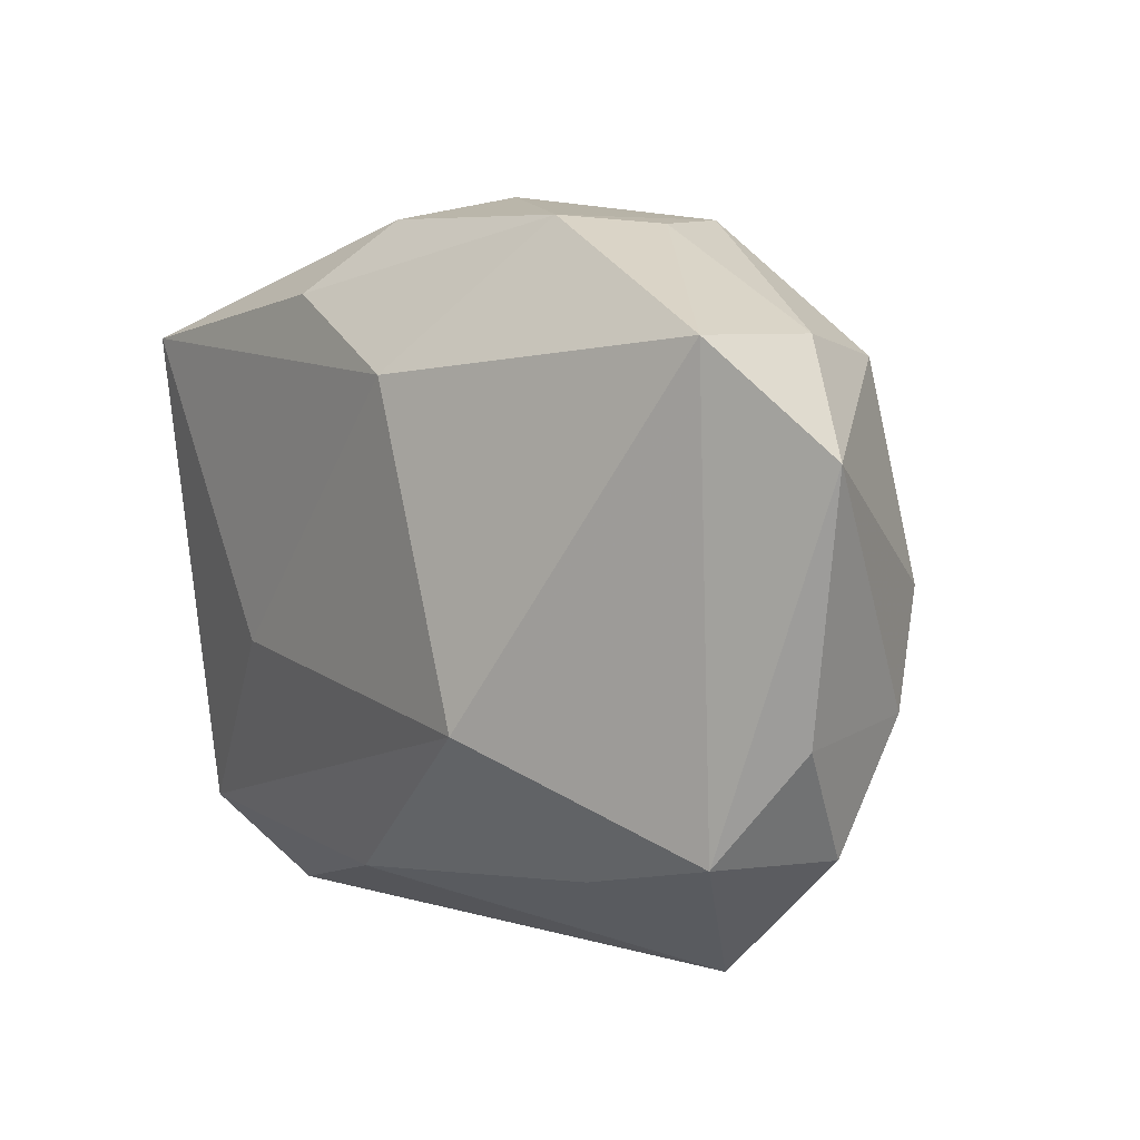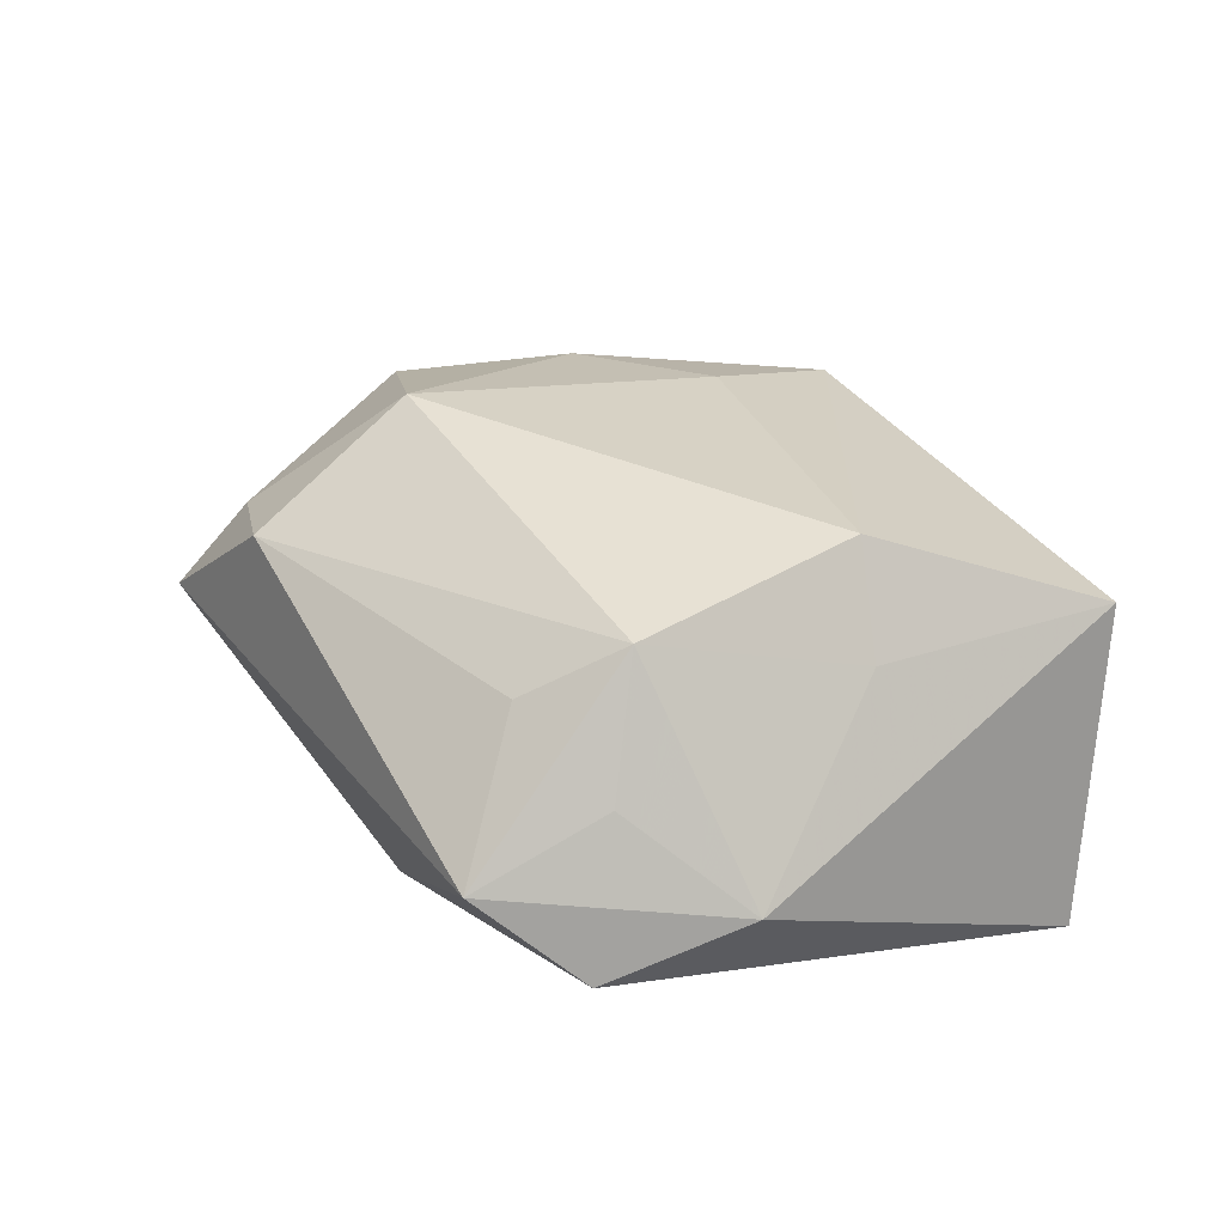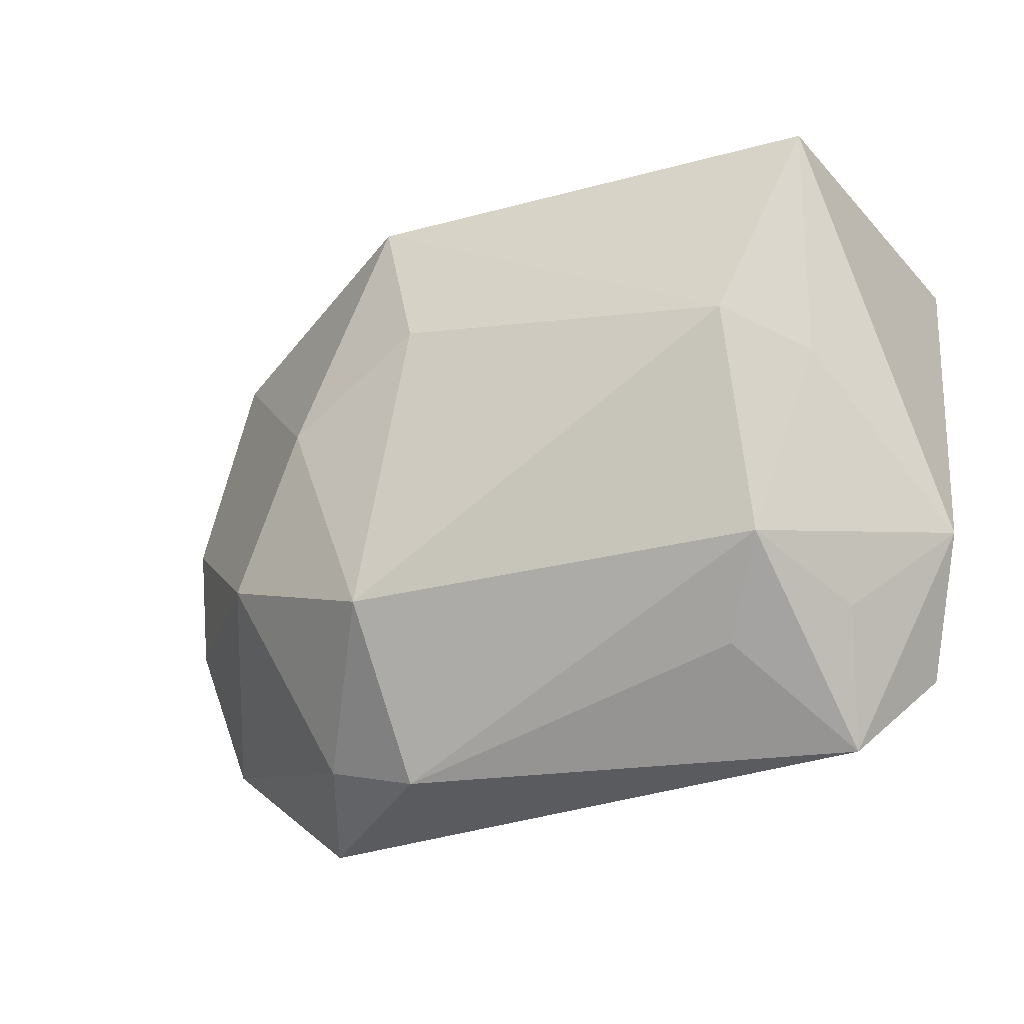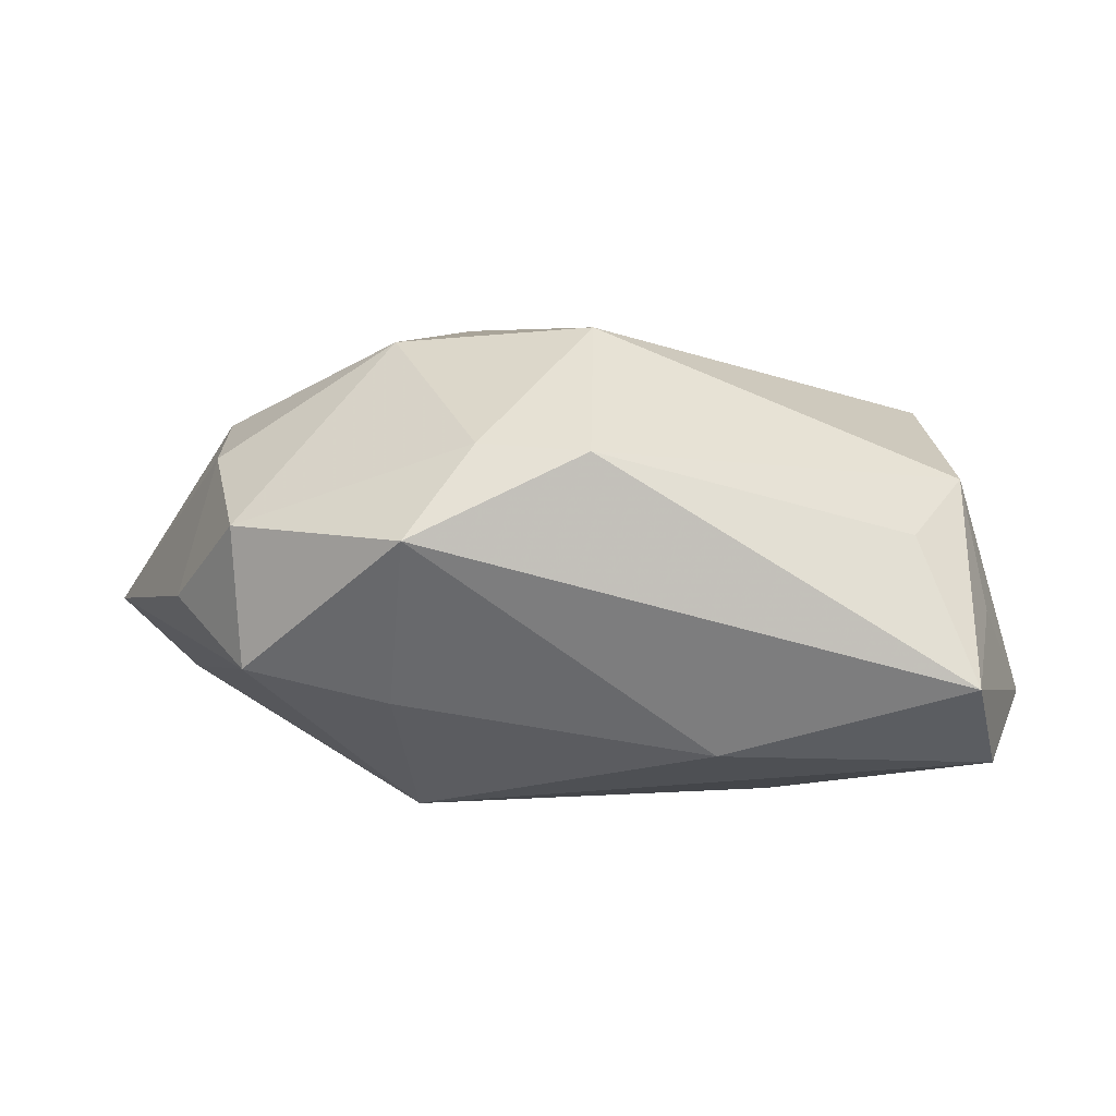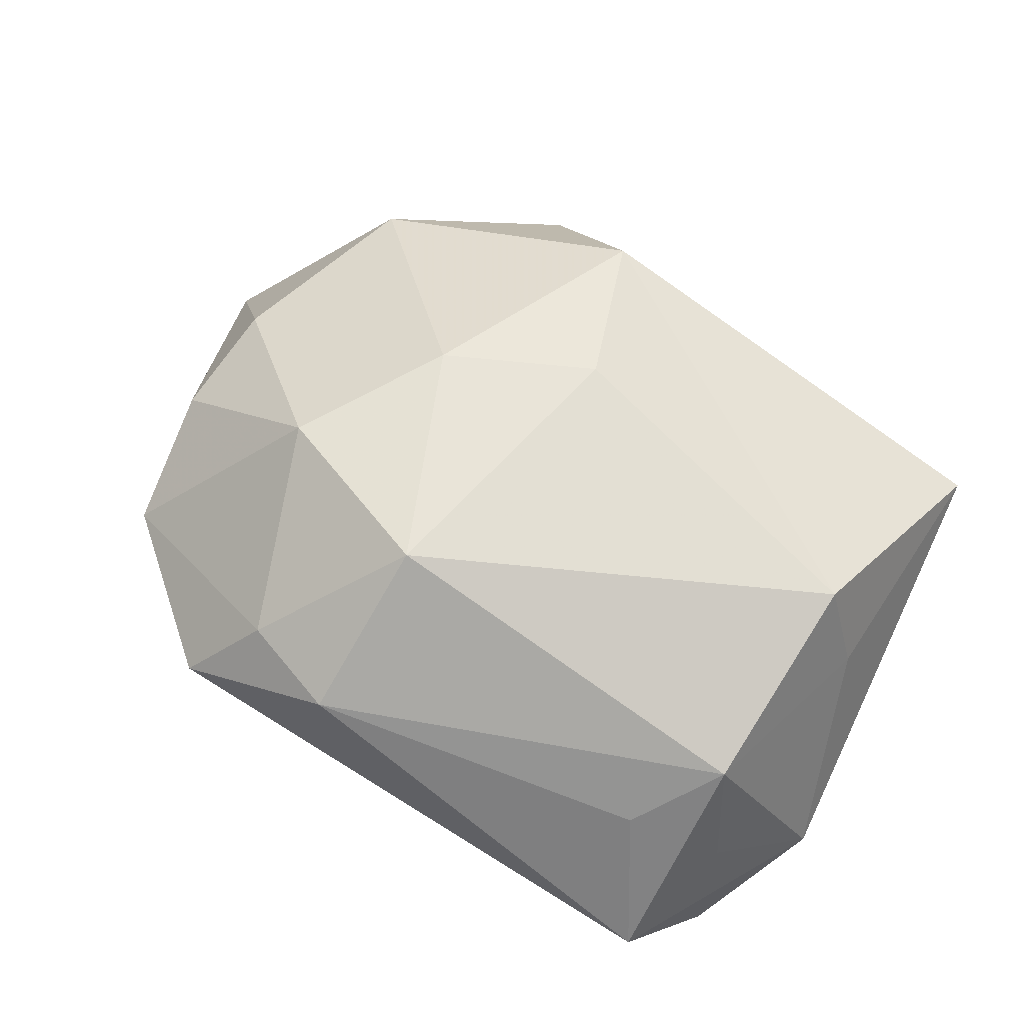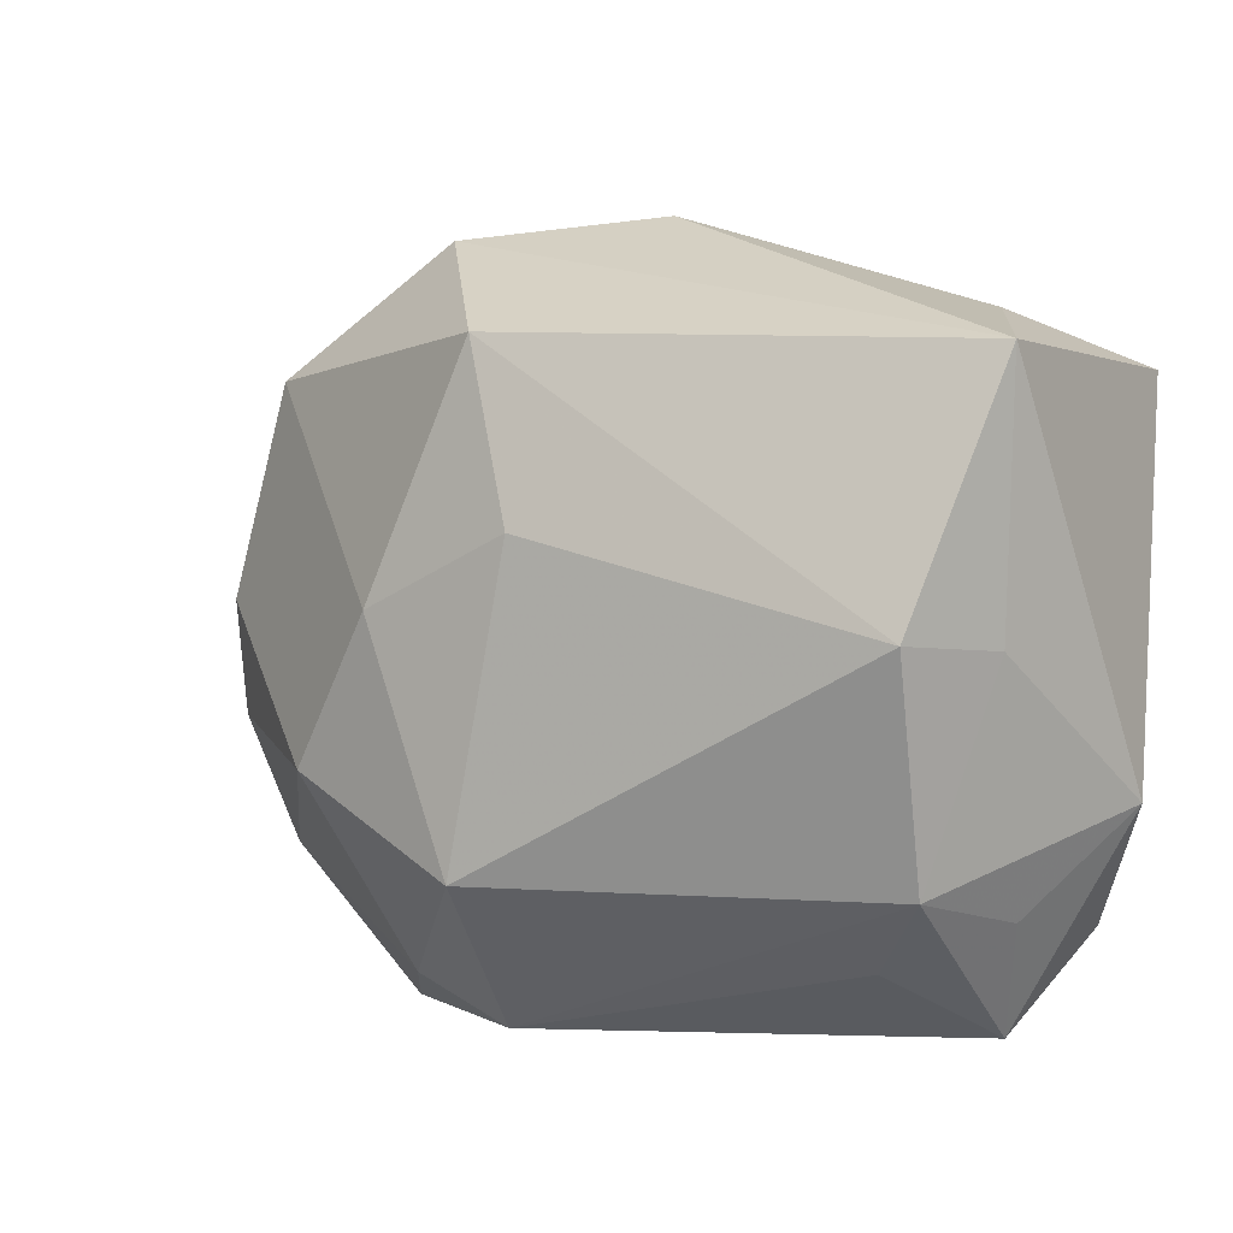
<metadata>
{"format":"obj","ext":"obj","renderer":"f3d","projection":"perspective","resolution":1024,"background":"white","views":[{"elev":7.1,"azim":-124.7,"up":"+Y"},{"elev":14.7,"azim":57.1,"up":"+Z"},{"elev":-33.1,"azim":40.4,"up":"+Y"},{"elev":3.0,"azim":-9.8,"up":"+Z"},{"elev":59.2,"azim":28.5,"up":"+Z"},{"elev":2.5,"azim":36.9,"up":"+Y"}]}
</metadata>
<code>
v 0.02693 -0.001111 0.004654
v 0.02916 -0.0105 -0.00802
v -0.03398 0.00941 -0.002007
v 0.0002154 0.02497 -0.001334
v 0.02458 -0.0005864 0.01191
v 0.02114 -0.02509 -0.006274
v -0.005388 0.01369 -0.01542
v -0.02677 -0.01573 0.004364
v -0.004625 -0.02506 0.009231
v -0.002646 -0.01521 0.01744
v -0.01527 -0.009249 0.01661
v -0.0128 0.02357 -0.007046
v -0.01357 -0.007964 -0.01542
v 0.02437 -0.01725 -0.001733
v 0.02848 0.01596 0.006368
v 0.01207 -0.005286 -0.01542
v -0.008662 0.0007249 0.01787
v -0.02845 0.01661 -0.007917
v -0.01409 0.02306 0.0005121
v -0.02173 0.01479 0.01073
v 0.02312 -0.01518 0.007213
v -0.02606 -0.01523 -0.005083
v 0.02436 -0.01867 -0.01196
v 0.003555 0.02346 -0.008532
v 0.01962 0.01884 -0.008049
v 0.004692 -0.02028 -0.01087
v 0.01826 -0.02013 0.003598
v -0.02606 0.0007762 0.01094
v 0.001733 0.005377 0.0173
v 0.006238 0.01857 -0.01431
v -0.03013 -0.007886 -0.0007017
v -0.01659 -0.02509 0.003691
v -0.02734 -0.006923 0.008628
v -0.01155 -0.02225 0.009747
v -0.02605 0.01647 0.002353
v -0.01653 -0.01756 -0.00729
v -0.0106 0.02338 0.007129
v -0.001831 0.01697 0.01624
v 0.02666 0.01513 -0.01481
f 21 27 6
f 2 39 15
f 13 7 16
f 16 7 39
f 3 22 31
f 32 22 36
f 36 22 13
f 14 6 2
f 2 21 14
f 14 21 6
f 10 21 5
f 2 15 1
f 1 15 5
f 1 21 2
f 5 21 1
f 25 15 39
f 39 24 25
f 4 15 25
f 25 24 4
f 37 15 4
f 5 15 38
f 15 37 38
f 23 39 2
f 23 16 39
f 2 6 23
f 13 16 23
f 27 21 9
f 21 10 9
f 6 27 9
f 32 6 9
f 39 7 30
f 30 24 39
f 3 35 18
f 18 7 13
f 13 22 18
f 18 22 3
f 29 10 5
f 5 38 29
f 17 10 29
f 29 38 17
f 26 36 13
f 13 23 26
f 26 23 6
f 26 6 32
f 32 36 26
f 3 31 33
f 33 28 3
f 20 35 3
f 3 28 20
f 20 37 35
f 20 38 37
f 17 38 20
f 20 28 17
f 11 10 17
f 17 28 11
f 28 33 11
f 4 24 12
f 12 37 4
f 24 30 12
f 12 30 7
f 7 18 12
f 8 33 31
f 8 22 32
f 8 31 22
f 8 11 33
f 32 9 34
f 34 8 32
f 11 8 34
f 34 9 10
f 10 11 34
f 37 12 19
f 19 12 18
f 35 37 19
f 19 18 35

</code>
